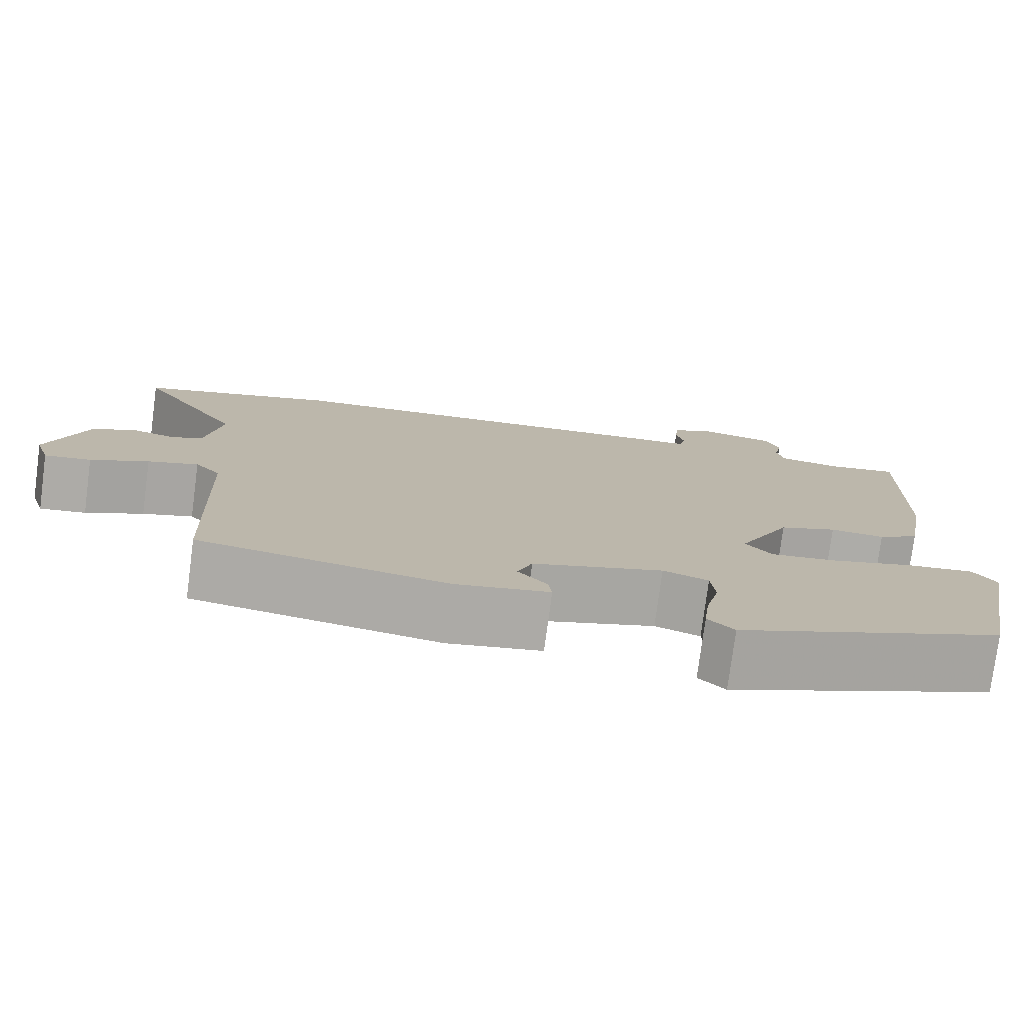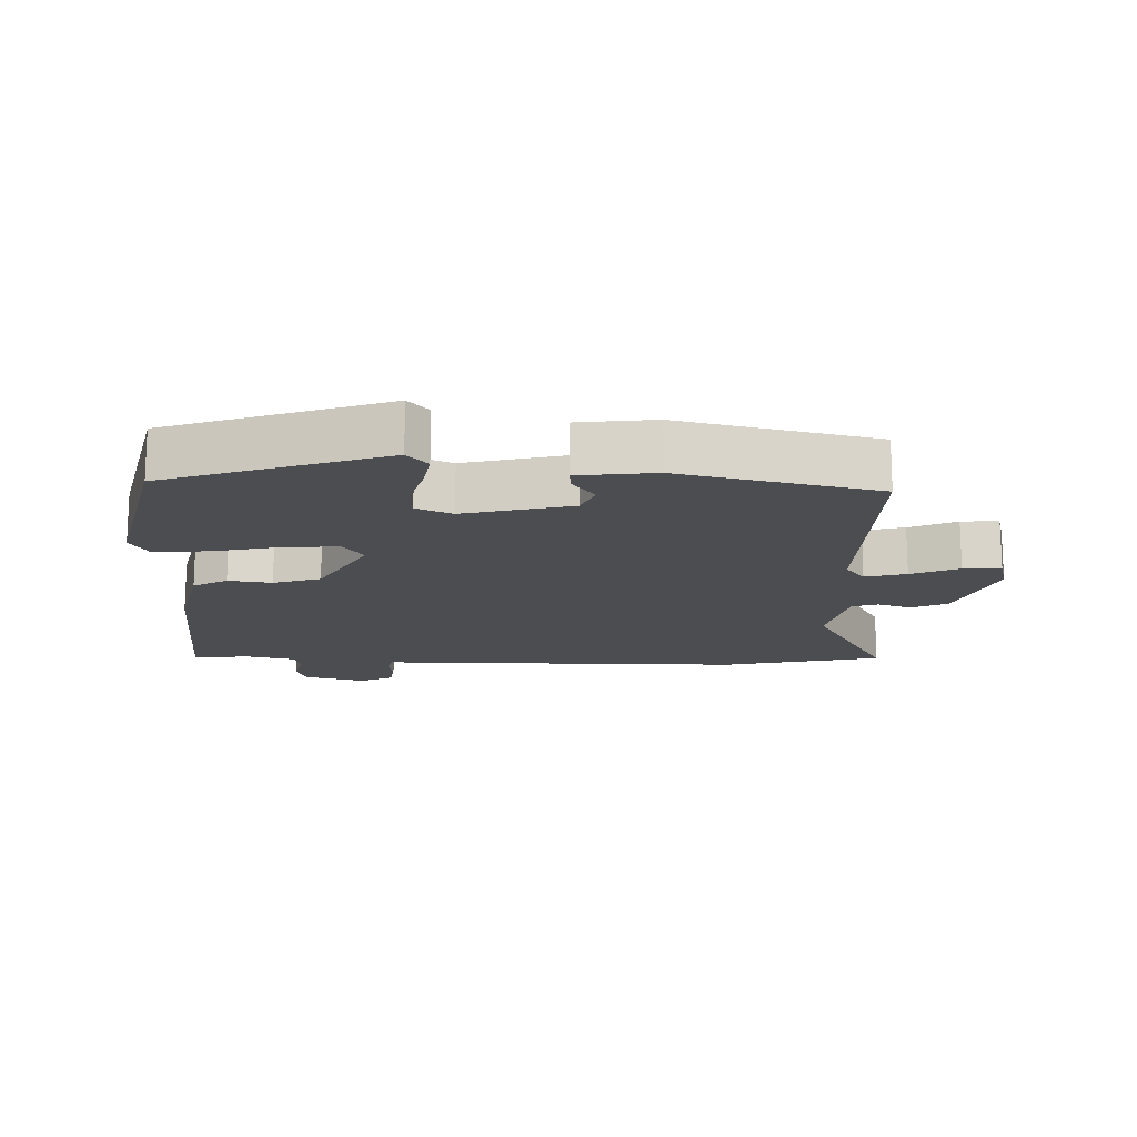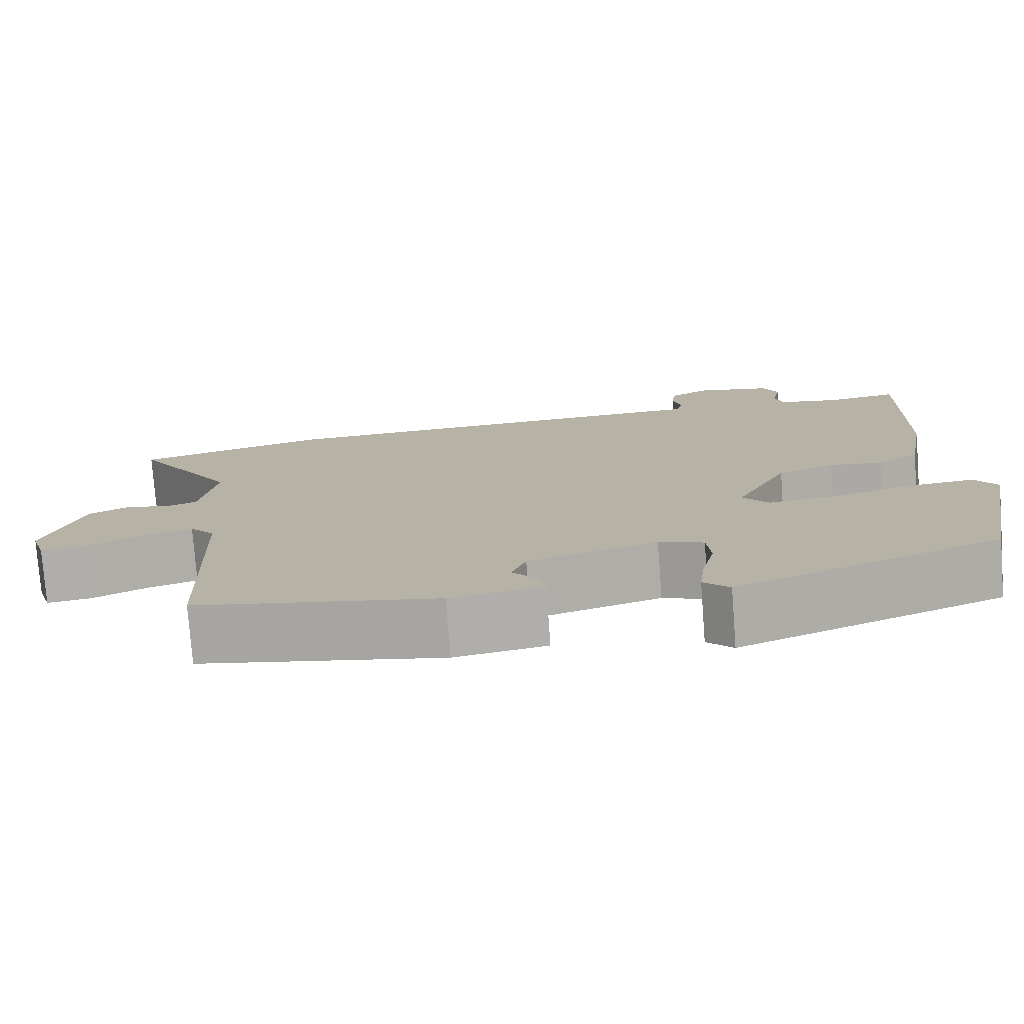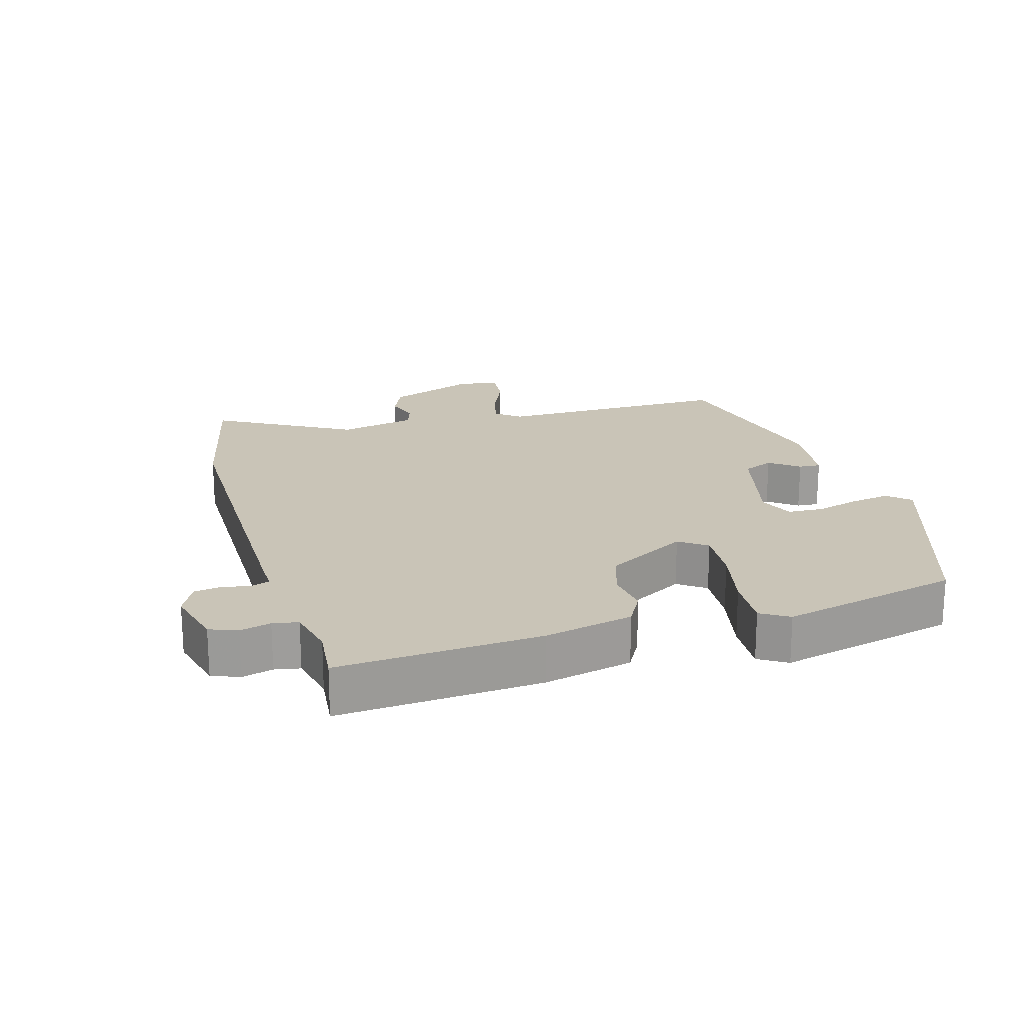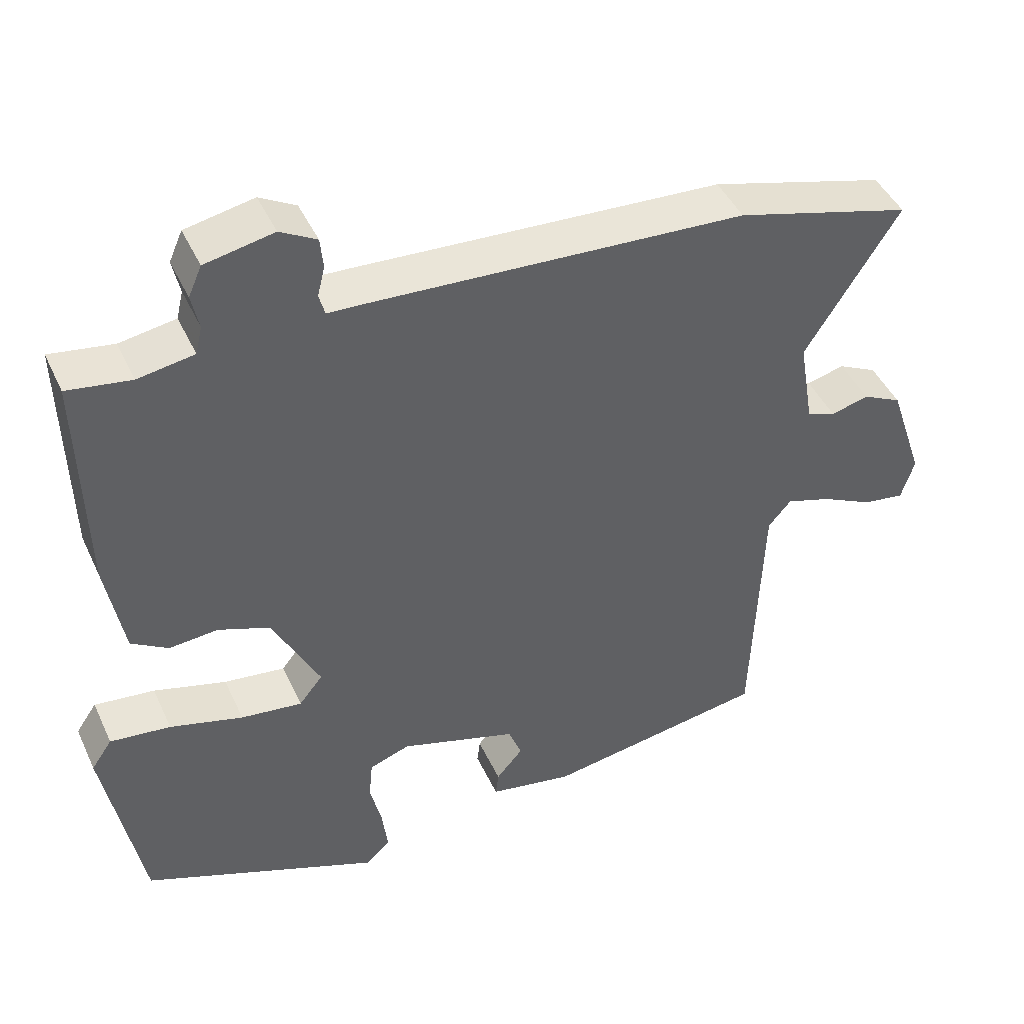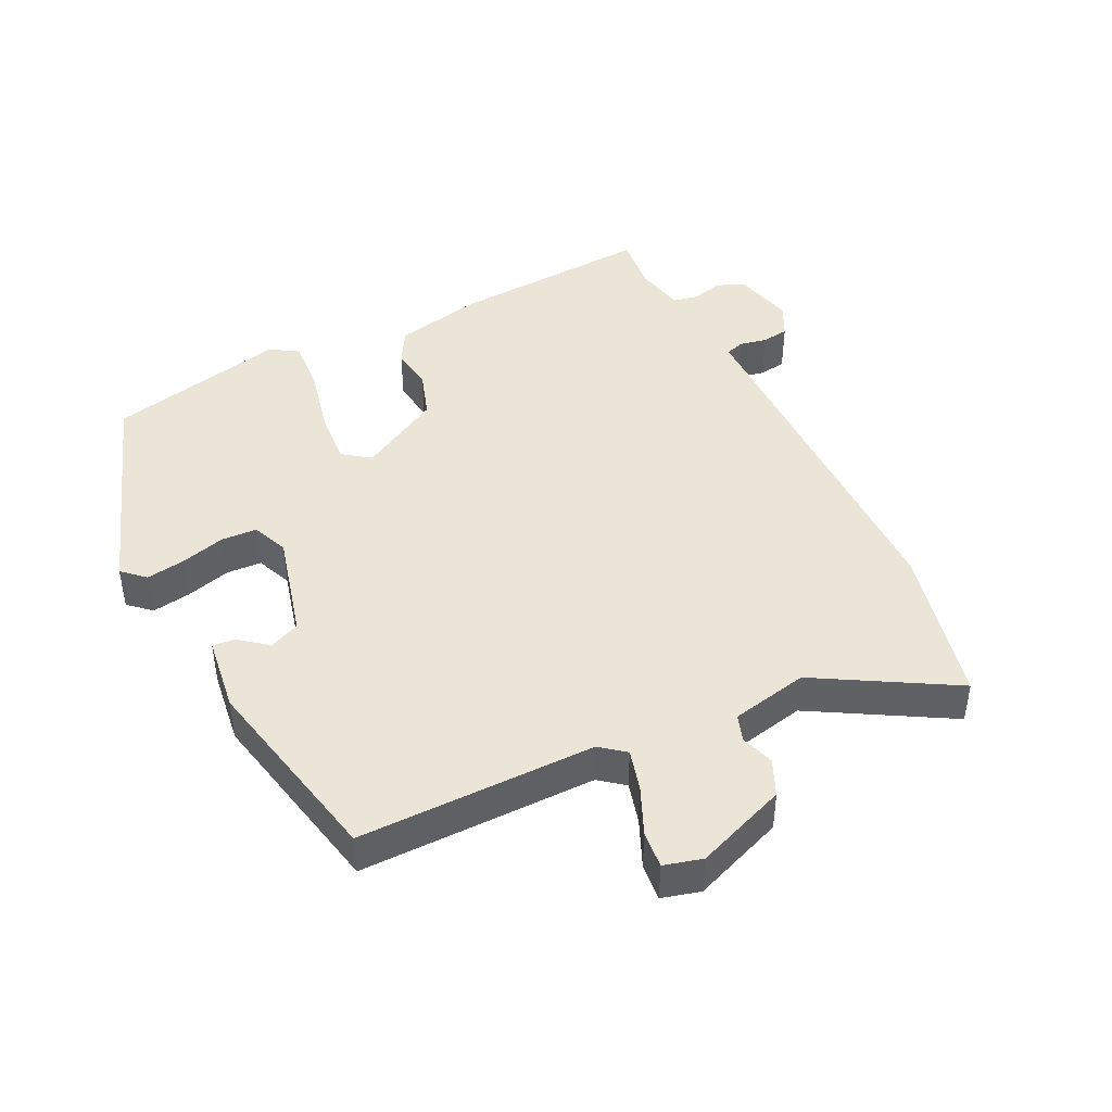
<metadata>
{"format":"obj","ext":"obj","renderer":"f3d","projection":"perspective","resolution":1024,"background":"white","views":[{"elev":-77.1,"azim":-7.5,"up":"+Z"},{"elev":-16.1,"azim":175.4,"up":"+Y"},{"elev":-76.9,"azim":4.3,"up":"+Z"},{"elev":20.0,"azim":71.0,"up":"+Y"},{"elev":44.5,"azim":156.3,"up":"+Z"},{"elev":44.2,"azim":-118.5,"up":"+Y"}]}
</metadata>
<code>
v -0.48 0.07 -0.414
v -0.493 0.07 -0.057
v -0.524 0.07 -0.021
v -0.585 0.07 -0.04
v -0.655 0.07 -0.074
v -0.711 0.07 -0.082
v -0.729 0.07 -0.025
v -0.682 0.07 0.115
v -0.629 0.07 0.141
v -0.578 0.07 0.127
v -0.539 0.07 0.142
v -0.519 0.07 0.26
v -0.646 0.07 0.46
v -0.408 0.07 0.525
v 0.092 0.07 0.55
v 0.148 0.07 0.552
v 0.156 0.07 0.581
v 0.146 0.07 0.622
v 0.15 0.07 0.663
v 0.199 0.07 0.69
v 0.292 0.07 0.671
v 0.31 0.07 0.63
v 0.3 0.07 0.583
v 0.309 0.07 0.545
v 0.385 0.07 0.532
v 0.471 0.07 0.545
v 0.464 0.07 0.239
v 0.44 0.07 0.104
v 0.39 0.07 0.073
v 0.324 0.07 0.079
v 0.254 0.07 0.053
v 0.19 0.07 -0.073
v 0.222 0.07 -0.113
v 0.305 0.07 -0.103
v 0.404 0.07 -0.076
v 0.486 0.07 -0.067
v 0.514 0.07 -0.108
v 0.463 0.07 -0.38
v 0.14 0.07 -0.508
v 0.108 0.07 -0.476
v 0.115 0.07 -0.417
v 0.131 0.07 -0.349
v 0.126 0.07 -0.295
v 0.071 0.07 -0.275
v -0.088 0.07 -0.323
v -0.106 0.07 -0.37
v -0.07 0.07 -0.412
v -0.066 0.07 -0.445
v -0.18 0.07 -0.465
v -0.48 0 -0.414
v -0.493 0 -0.057
v -0.524 0 -0.021
v -0.585 0 -0.04
v -0.655 0 -0.074
v -0.711 0 -0.082
v -0.729 0 -0.025
v -0.682 0 0.115
v -0.629 0 0.141
v -0.578 0 0.127
v -0.539 0 0.142
v -0.519 0 0.26
v -0.646 0 0.46
v -0.408 0 0.525
v 0.092 0 0.55
v 0.148 0 0.552
v 0.156 0 0.581
v 0.146 0 0.622
v 0.15 0 0.663
v 0.199 0 0.69
v 0.292 0 0.671
v 0.31 0 0.63
v 0.3 0 0.583
v 0.309 0 0.545
v 0.385 0 0.532
v 0.471 0 0.545
v 0.464 0 0.239
v 0.44 0 0.104
v 0.39 0 0.073
v 0.324 0 0.079
v 0.254 0 0.053
v 0.19 0 -0.073
v 0.222 0 -0.113
v 0.305 0 -0.103
v 0.404 0 -0.076
v 0.486 0 -0.067
v 0.514 0 -0.108
v 0.463 0 -0.38
v 0.14 0 -0.508
v 0.108 0 -0.476
v 0.115 0 -0.417
v 0.131 0 -0.349
v 0.126 0 -0.295
v 0.071 0 -0.275
v -0.088 0 -0.323
v -0.106 0 -0.37
v -0.07 0 -0.412
v -0.066 0 -0.445
v -0.18 0 -0.465
f 49 1 2
f 48 49 2
f 47 48 2
f 46 47 2
f 45 46 2 3
f 44 45 3
f 43 44 3
f 40 41 42
f 39 40 42
f 38 39 42
f 37 38 42
f 36 37 42
f 35 36 42
f 34 35 42
f 33 34 42 43
f 32 33 43 3
f 28 29 30
f 27 28 30
f 26 27 30
f 25 26 30
f 24 25 30 31
f 31 32 3
f 24 31 3
f 23 24 3
f 21 22 23
f 20 21 23
f 19 20 23
f 18 19 23
f 17 18 23
f 14 15 16
f 13 14 16
f 12 13 16
f 11 12 16
f 8 9 10
f 7 8 10
f 6 7 10
f 5 6 10
f 4 5 10
f 4 10 11
f 3 4 11 16
f 16 17 23
f 3 16 23
f 51 50 98
f 51 98 97
f 51 97 96
f 51 96 95
f 52 51 95 94
f 52 94 93
f 52 93 92
f 91 90 89
f 91 89 88
f 91 88 87
f 91 87 86
f 91 86 85
f 91 85 84
f 91 84 83
f 92 91 83 82
f 52 92 82 81
f 79 78 77
f 79 77 76
f 79 76 75
f 79 75 74
f 80 79 74 73
f 52 81 80
f 52 80 73
f 52 73 72
f 72 71 70
f 72 70 69
f 72 69 68
f 72 68 67
f 72 67 66
f 65 64 63
f 65 63 62
f 65 62 61
f 65 61 60
f 59 58 57
f 59 57 56
f 59 56 55
f 59 55 54
f 59 54 53
f 60 59 53
f 65 60 53 52
f 72 66 65
f 72 65 52
f 1 50 51 2
f 2 51 52 3
f 3 52 53 4
f 4 53 54 5
f 5 54 55 6
f 6 55 56 7
f 7 56 57 8
f 8 57 58 9
f 9 58 59 10
f 10 59 60 11
f 11 60 61 12
f 12 61 62 13
f 13 62 63 14
f 14 63 64 15
f 15 64 65 16
f 16 65 66 17
f 17 66 67 18
f 18 67 68 19
f 19 68 69 20
f 20 69 70 21
f 21 70 71 22
f 22 71 72 23
f 23 72 73 24
f 24 73 74 25
f 25 74 75 26
f 26 75 76 27
f 27 76 77 28
f 28 77 78 29
f 29 78 79 30
f 30 79 80 31
f 31 80 81 32
f 32 81 82 33
f 33 82 83 34
f 34 83 84 35
f 35 84 85 36
f 36 85 86 37
f 37 86 87 38
f 38 87 88 39
f 39 88 89 40
f 40 89 90 41
f 41 90 91 42
f 42 91 92 43
f 43 92 93 44
f 44 93 94 45
f 45 94 95 46
f 46 95 96 47
f 47 96 97 48
f 48 97 98 49
f 49 98 50 1

</code>
